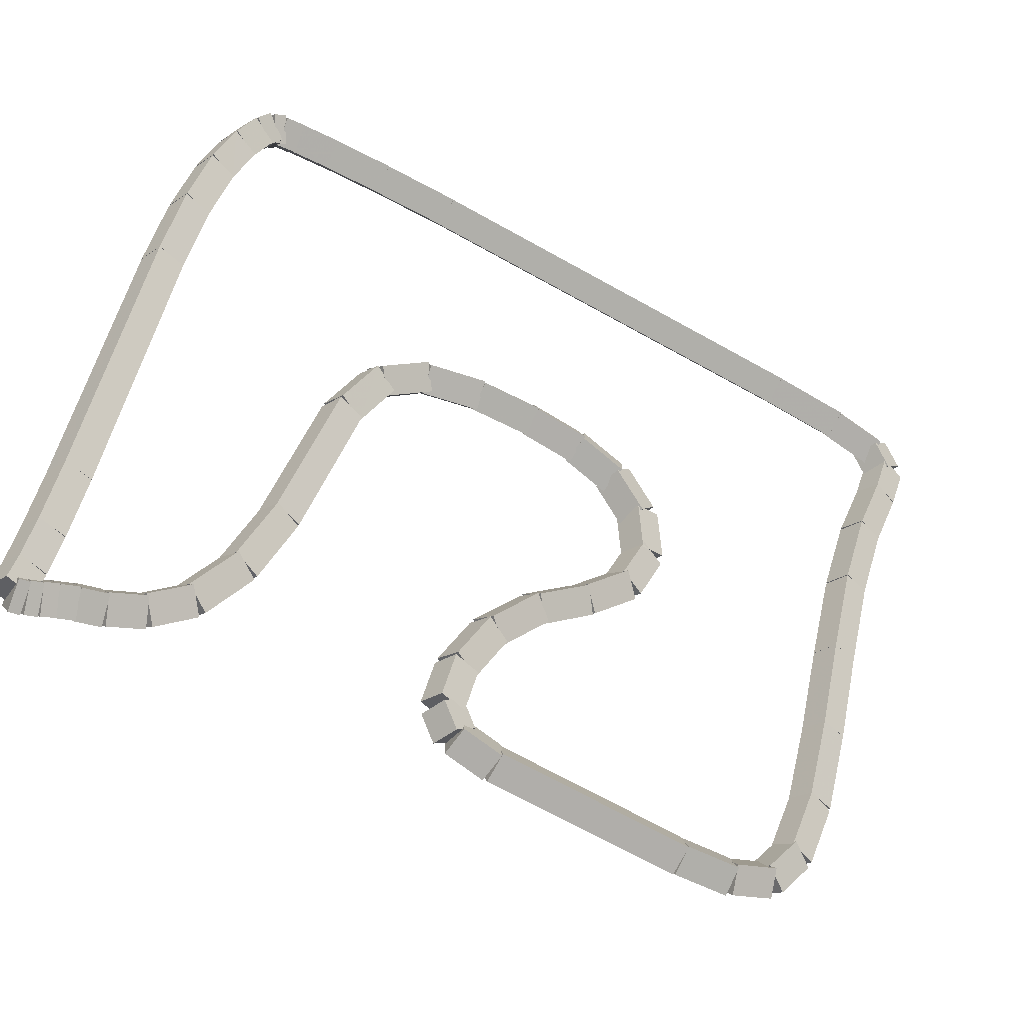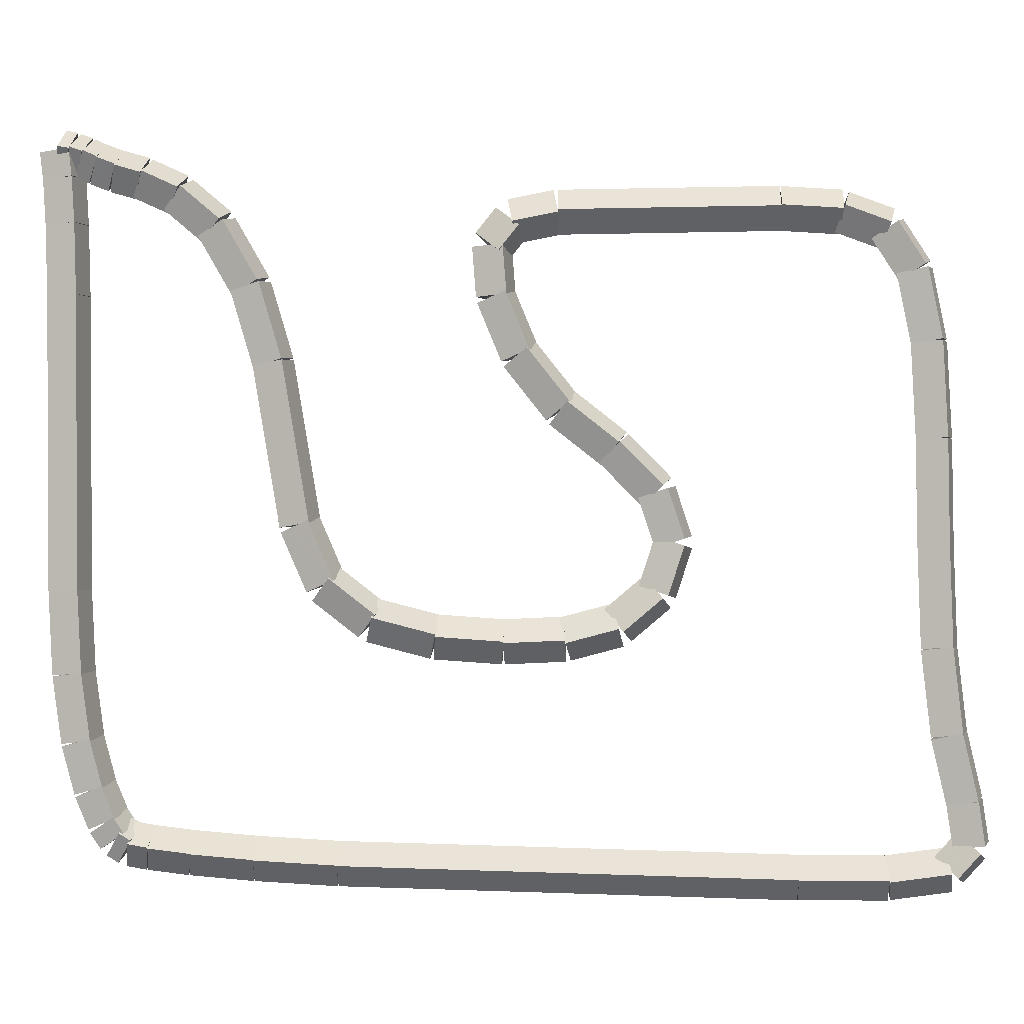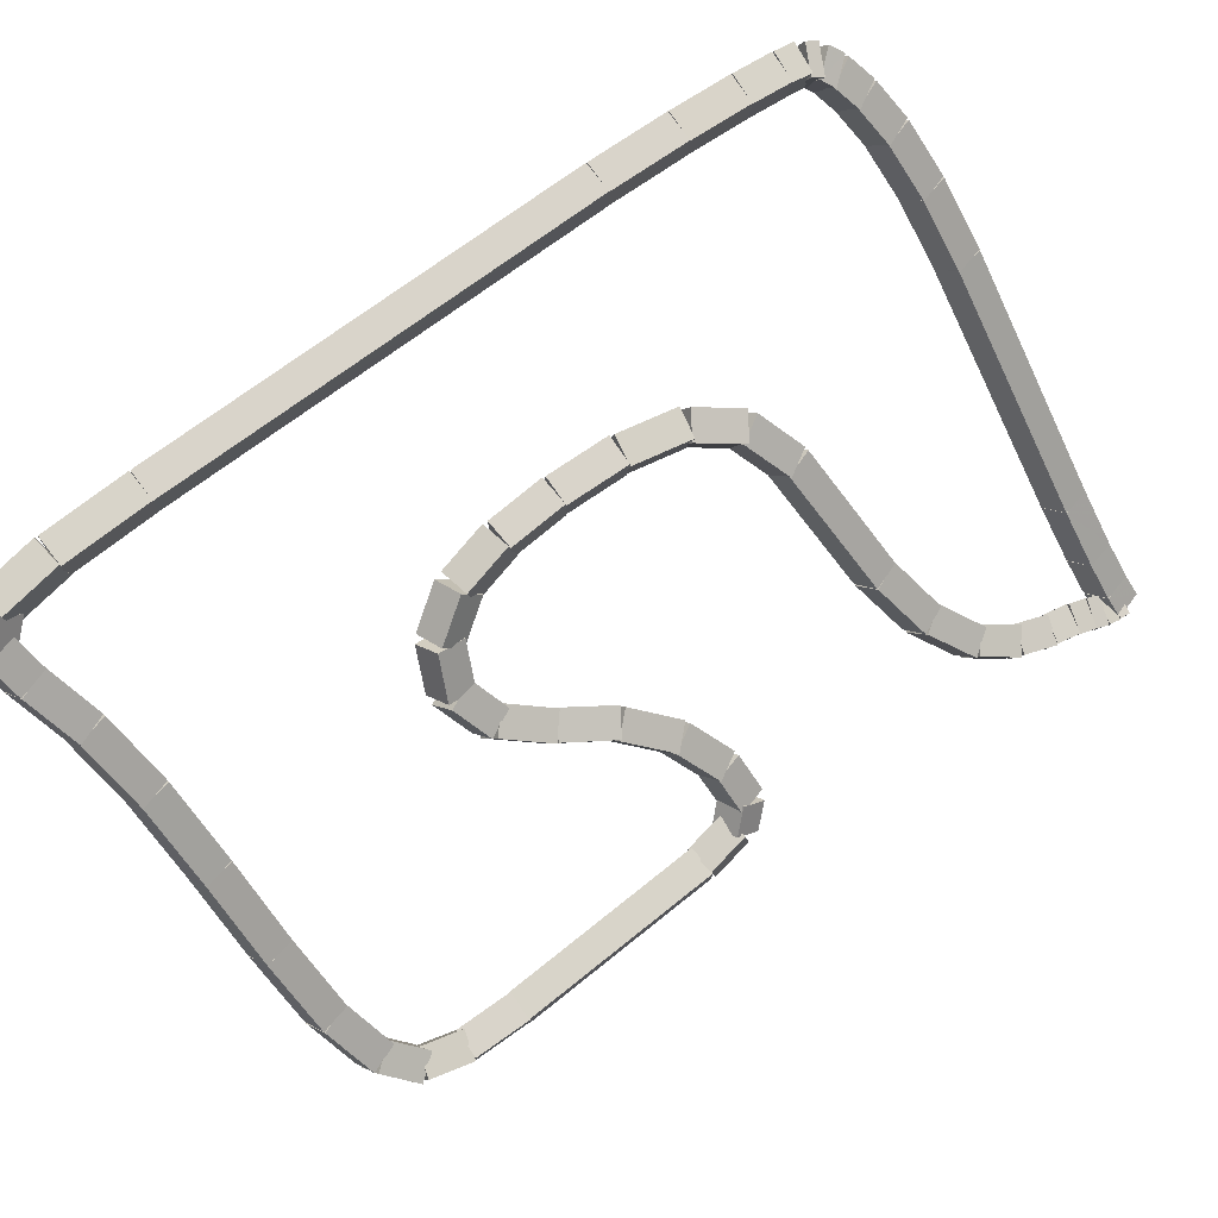
<metadata>
{"format":"obj","ext":"obj","renderer":"f3d","projection":"perspective","resolution":1024,"background":"white","views":[{"elev":50.8,"azim":-168.7,"up":"+Z"},{"elev":-1.1,"azim":152.0,"up":"+Y"},{"elev":-52.5,"azim":24.6,"up":"+Z"}]}
</metadata>
<code>
g name
v 28.41 20.59 8.069
v 28.27 20.76 8.243
v 28.32 20.98 8.069
v 28.46 20.81 7.895
v 28.5 20.61 8.119
v 28.36 20.78 8.294
v 28.41 21 8.119
v 28.55 20.83 7.945
f 1 2 3 4
f 6 2 1 5
f 5 1 4 8
f 6 5 8 7
f 8 4 3 7
f 7 3 2 6
g name
v 28.35 20.56 8.014
v 28.19 20.71 8.19
v 28.2 20.93 8.014
v 28.36 20.78 7.838
v 28.44 20.6 8.069
v 28.28 20.75 8.245
v 28.29 20.97 8.069
v 28.46 20.82 7.893
f 9 10 11 12
f 14 10 9 13
f 13 9 12 16
f 14 13 16 15
f 16 12 11 15
f 15 11 10 14
g name
v 28.26 20.51 7.951
v 28.08 20.65 8.129
v 28.07 20.87 7.951
v 28.25 20.73 7.773
v 28.37 20.57 8.014
v 28.19 20.7 8.192
v 28.18 20.92 8.014
v 28.36 20.79 7.836
f 17 18 19 20
f 22 18 17 21
f 21 17 20 24
f 22 21 24 23
f 24 20 19 23
f 23 19 18 22
g name
v 28.1 20.44 7.869
v 27.94 20.59 8.046
v 27.94 20.81 7.869
v 28.11 20.67 7.692
v 28.25 20.51 7.951
v 28.08 20.65 8.128
v 28.08 20.87 7.951
v 28.25 20.73 7.774
f 25 26 27 28
f 30 26 25 29
f 29 25 28 32
f 30 29 32 31
f 32 28 27 31
f 31 27 26 30
g name
v 27.88 20.37 7.752
v 27.73 20.53 7.927
v 27.76 20.75 7.752
v 27.91 20.59 7.577
v 28.08 20.44 7.869
v 27.93 20.6 8.044
v 27.96 20.82 7.869
v 28.11 20.66 7.694
f 33 34 35 36
f 38 34 33 37
f 37 33 36 40
f 38 37 40 39
f 40 36 35 39
f 39 35 34 38
g name
v 27.64 20.24 7.592
v 27.46 20.37 7.77
v 27.45 20.59 7.592
v 27.62 20.46 7.414
v 27.91 20.38 7.752
v 27.74 20.52 7.93
v 27.73 20.74 7.752
v 27.9 20.6 7.574
f 41 42 43 44
f 46 42 41 45
f 45 41 44 48
f 46 45 48 47
f 48 44 43 47
f 47 43 42 46
g name
v 27.39 19.98 7.421
v 27.19 20.07 7.606
v 27.11 20.27 7.421
v 27.3 20.18 7.236
v 27.68 20.27 7.592
v 27.49 20.36 7.777
v 27.4 20.56 7.592
v 27.6 20.47 7.407
f 49 50 51 52
f 54 50 49 53
f 53 49 52 56
f 54 53 56 55
f 56 52 51 55
f 55 51 50 54
g name
v 27.16 19.5 7.268
v 26.96 19.55 7.462
v 26.8 19.68 7.268
v 27 19.64 7.075
v 27.43 20.04 7.421
v 27.22 20.08 7.615
v 27.07 20.21 7.421
v 27.27 20.17 7.227
f 57 58 59 60
f 62 58 57 61
f 61 57 60 64
f 62 61 64 63
f 64 60 59 63
f 63 59 58 62
g name
v 27 18.86 7.167
v 26.8 18.88 7.365
v 26.61 18.96 7.167
v 26.81 18.94 6.969
v 27.18 19.54 7.268
v 26.98 19.57 7.466
v 26.79 19.64 7.268
v 26.99 19.62 7.07
f 65 66 67 68
f 70 66 65 69
f 69 65 68 72
f 70 69 72 71
f 72 68 67 71
f 71 67 66 70
g name
v 26.79 17.44 7.045
v 26.59 17.45 7.245
v 26.4 17.5 7.045
v 26.6 17.49 6.846
v 27 18.88 7.167
v 26.8 18.89 7.366
v 26.61 18.94 7.167
v 26.81 18.93 6.968
f 73 74 75 76
f 78 74 73 77
f 77 73 76 80
f 78 77 80 79
f 80 76 75 79
f 79 75 74 78
g name
v 26.58 16.87 6.93
v 26.38 16.9 7.126
v 26.21 17.01 6.93
v 26.41 16.98 6.734
v 26.78 17.4 7.045
v 26.58 17.43 7.241
v 26.41 17.54 7.045
v 26.61 17.51 6.849
f 81 82 83 84
f 86 82 81 85
f 85 81 84 88
f 86 85 88 87
f 88 84 83 87
f 87 83 82 86
g name
v 26.17 16.47 6.724
v 25.98 16.57 6.907
v 25.91 16.77 6.724
v 26.1 16.67 6.54
v 26.53 16.79 6.93
v 26.34 16.89 7.114
v 26.26 17.09 6.93
v 26.46 16.99 6.747
f 89 90 91 92
f 94 90 89 93
f 93 89 92 96
f 94 93 96 95
f 96 92 91 95
f 95 91 90 94
g name
v 25.61 16.28 6.44
v 25.46 16.44 6.615
v 25.49 16.66 6.44
v 25.64 16.5 6.265
v 26.1 16.43 6.724
v 25.95 16.59 6.899
v 25.98 16.81 6.724
v 26.13 16.65 6.549
f 97 98 99 100
f 102 98 97 101
f 101 97 100 104
f 102 101 104 103
f 104 100 99 103
f 103 99 98 102
g name
v 25.04 16.23 6.14
v 24.93 16.42 6.313
v 25.01 16.63 6.14
v 25.13 16.44 5.966
v 25.56 16.27 6.44
v 25.45 16.46 6.614
v 25.53 16.67 6.44
v 25.65 16.48 6.267
f 105 106 107 108
f 110 106 105 109
f 109 105 108 112
f 110 109 112 111
f 112 108 107 111
f 111 107 106 110
g name
v 24.55 16.25 5.868
v 24.46 16.46 6.041
v 24.57 16.65 5.868
v 24.66 16.45 5.695
v 25.02 16.23 6.14
v 24.93 16.43 6.313
v 25.04 16.63 6.14
v 25.13 16.42 5.966
f 113 114 115 116
f 118 114 113 117
f 117 113 116 120
f 118 117 120 119
f 120 116 115 119
f 119 115 114 118
g name
v 24.09 16.39 5.634
v 24.06 16.61 5.809
v 24.21 16.77 5.634
v 24.24 16.55 5.459
v 24.5 16.26 5.868
v 24.46 16.48 6.043
v 24.62 16.64 5.868
v 24.65 16.43 5.693
f 121 122 123 124
f 126 122 121 125
f 125 121 124 128
f 126 125 128 127
f 128 124 123 127
f 127 123 122 126
g name
v 23.71 16.73 5.46
v 23.8 16.92 5.645
v 23.99 17.01 5.46
v 23.91 16.82 5.275
v 24.01 16.43 5.634
v 24.1 16.63 5.819
v 24.29 16.72 5.634
v 24.21 16.52 5.449
f 129 130 131 132
f 134 130 129 133
f 133 129 132 136
f 134 133 136 135
f 136 132 131 135
f 135 131 130 134
g name
v 23.53 17.26 5.389
v 23.72 17.34 5.586
v 23.92 17.37 5.389
v 23.73 17.28 5.191
v 23.66 16.82 5.46
v 23.84 16.9 5.658
v 24.04 16.93 5.46
v 23.86 16.84 5.263
f 137 138 139 140
f 142 138 137 141
f 141 137 140 144
f 142 141 144 143
f 144 140 139 143
f 143 139 138 142
g name
v 23.66 17.81 5.462
v 23.84 17.73 5.659
v 24.05 17.7 5.462
v 23.86 17.79 5.264
v 23.53 17.37 5.389
v 23.72 17.28 5.586
v 23.92 17.26 5.389
v 23.73 17.34 5.191
f 145 146 147 148
f 150 146 145 149
f 149 145 148 152
f 150 149 152 151
f 152 148 147 151
f 151 147 146 150
g name
v 24.03 18.27 5.652
v 24.14 18.09 5.839
v 24.33 18.01 5.652
v 24.23 18.19 5.465
v 23.7 17.89 5.462
v 23.81 17.7 5.649
v 24.01 17.63 5.462
v 23.9 17.81 5.274
f 153 154 155 156
f 158 154 153 157
f 157 153 156 160
f 158 157 160 159
f 160 156 155 159
f 159 155 154 158
g name
v 24.44 18.65 5.879
v 24.52 18.45 6.063
v 24.71 18.35 5.879
v 24.63 18.55 5.695
v 24.05 18.29 5.652
v 24.12 18.09 5.836
v 24.32 17.99 5.652
v 24.24 18.19 5.468
f 161 162 163 164
f 166 162 161 165
f 165 161 164 168
f 166 165 168 167
f 168 164 163 167
f 167 163 162 166
g name
v 24.74 19.09 6.068
v 24.87 18.93 6.258
v 25.07 18.86 6.068
v 24.94 19.03 5.877
v 24.41 18.61 5.879
v 24.54 18.45 6.069
v 24.74 18.39 5.879
v 24.61 18.55 5.689
f 169 170 171 172
f 174 170 169 173
f 173 169 172 176
f 174 173 176 175
f 176 172 171 175
f 175 171 170 174
g name
v 24.9 19.56 6.174
v 25.07 19.46 6.371
v 25.28 19.43 6.174
v 25.1 19.53 5.978
v 24.71 19.04 6.068
v 24.89 18.94 6.264
v 25.09 18.91 6.068
v 24.92 19.01 5.871
f 177 178 179 180
f 182 178 177 181
f 181 177 180 184
f 182 181 184 183
f 184 180 179 183
f 183 179 178 182
g name
v 24.92 19.95 6.192
v 25.12 19.93 6.392
v 25.32 19.92 6.192
v 25.12 19.95 5.992
v 24.89 19.51 6.174
v 25.09 19.49 6.374
v 25.29 19.48 6.174
v 25.09 19.5 5.974
f 185 186 187 188
f 190 186 185 189
f 189 185 188 192
f 190 189 192 191
f 192 188 187 191
f 191 187 186 190
g name
v 24.8 20.05 6.102
v 24.93 20.21 6.292
v 25.13 20.28 6.102
v 25 20.11 5.912
v 24.95 19.82 6.192
v 25.08 19.99 6.382
v 25.28 20.05 6.192
v 25.15 19.89 6.002
f 193 194 195 196
f 198 194 193 197
f 197 193 196 200
f 198 197 200 199
f 200 196 195 199
f 199 195 194 198
g name
v 24.57 20.05 5.899
v 24.52 20.26 6.074
v 24.66 20.44 5.899
v 24.71 20.22 5.725
v 24.92 19.97 6.102
v 24.87 20.18 6.276
v 25.01 20.36 6.102
v 25.06 20.14 5.928
f 201 202 203 204
f 206 202 201 205
f 205 201 204 208
f 206 205 208 207
f 208 204 203 207
f 207 203 202 206
g name
v 22.91 20.07 4.917
v 22.81 20.27 5.09
v 22.91 20.47 4.917
v 23.01 20.26 4.743
v 24.61 20.04 5.899
v 24.51 20.24 6.073
v 24.61 20.44 5.899
v 24.71 20.24 5.726
f 209 210 211 212
f 214 210 209 213
f 213 209 212 216
f 214 213 216 215
f 216 212 211 215
f 215 211 210 214
g name
v 22.45 20.03 4.644
v 22.34 20.22 4.817
v 22.42 20.43 4.644
v 22.54 20.24 4.471
v 22.92 20.07 4.917
v 22.81 20.26 5.09
v 22.89 20.47 4.917
v 23.01 20.27 4.743
f 217 218 219 220
f 222 218 217 221
f 221 217 220 224
f 222 221 224 223
f 224 220 219 223
f 223 219 218 222
g name
v 22.17 19.9 4.443
v 22 20.04 4.619
v 22.01 20.27 4.443
v 22.17 20.12 4.266
v 22.52 20.05 4.644
v 22.35 20.19 4.821
v 22.36 20.41 4.644
v 22.52 20.27 4.467
f 225 226 227 228
f 230 226 225 229
f 229 225 228 232
f 230 229 232 231
f 232 228 227 231
f 231 227 226 230
g name
v 22.06 19.61 4.324
v 21.86 19.66 4.516
v 21.71 19.8 4.324
v 21.91 19.76 4.131
v 22.26 19.98 4.443
v 22.06 20.03 4.635
v 21.91 20.18 4.443
v 22.11 20.13 4.25
f 233 234 235 236
f 238 234 233 237
f 237 233 236 240
f 238 237 240 239
f 240 236 235 239
f 239 235 234 238
g name
v 21.97 19.04 4.262
v 21.77 19.06 4.461
v 21.58 19.11 4.262
v 21.78 19.1 4.063
v 22.08 19.68 4.324
v 21.88 19.69 4.523
v 21.68 19.74 4.324
v 21.89 19.73 4.125
f 241 242 243 244
f 246 242 241 245
f 245 241 244 248
f 246 245 248 247
f 248 244 243 247
f 247 243 242 246
g name
v 21.94 18.22 4.242
v 21.74 18.22 4.442
v 21.54 18.23 4.242
v 21.74 18.23 4.042
v 21.98 19.07 4.262
v 21.78 19.07 4.462
v 21.58 19.08 4.262
v 21.78 19.08 4.062
f 249 250 251 252
f 254 250 249 253
f 253 249 252 256
f 254 253 256 255
f 256 252 251 255
f 255 251 250 254
g name
v 21.93 17.29 4.236
v 21.73 17.29 4.436
v 21.53 17.29 4.236
v 21.73 17.29 4.036
v 21.94 18.22 4.242
v 21.74 18.22 4.442
v 21.54 18.23 4.242
v 21.74 18.22 4.042
f 257 258 259 260
f 262 258 257 261
f 261 257 260 264
f 262 261 264 263
f 264 260 259 263
f 263 259 258 262
g name
v 21.91 16.38 4.222
v 21.71 16.38 4.422
v 21.51 16.39 4.222
v 21.71 16.39 4.022
v 21.93 17.28 4.236
v 21.73 17.28 4.436
v 21.53 17.29 4.236
v 21.73 17.29 4.036
f 265 266 267 268
f 270 266 265 269
f 269 265 268 272
f 270 269 272 271
f 272 268 267 271
f 271 267 266 270
g name
v 21.83 15.6 4.18
v 21.63 15.61 4.38
v 21.43 15.64 4.18
v 21.63 15.63 3.981
v 21.91 16.36 4.222
v 21.71 16.37 4.422
v 21.51 16.4 4.222
v 21.71 16.39 4.023
f 273 274 275 276
f 278 274 273 277
f 277 273 276 280
f 278 277 280 279
f 280 276 275 279
f 279 275 274 278
g name
v 21.71 14.99 4.114
v 21.51 15.01 4.313
v 21.32 15.07 4.114
v 21.52 15.05 3.915
v 21.83 15.58 4.18
v 21.63 15.6 4.379
v 21.44 15.66 4.18
v 21.64 15.64 3.982
f 281 282 283 284
f 286 282 281 285
f 285 281 284 288
f 286 285 288 287
f 288 284 283 287
f 287 283 282 286
g name
v 21.67 14.62 4.087
v 21.47 14.63 4.286
v 21.27 14.67 4.087
v 21.47 14.66 3.887
v 21.72 15 4.114
v 21.52 15.02 4.313
v 21.32 15.05 4.114
v 21.52 15.04 3.914
f 289 290 291 292
f 294 290 289 293
f 293 289 292 296
f 294 293 296 295
f 296 292 291 295
f 295 291 290 294
g name
v 21.8 14.56 4.183
v 21.6 14.49 4.372
v 21.48 14.31 4.183
v 21.68 14.38 3.995
v 21.63 14.77 4.087
v 21.43 14.7 4.275
v 21.31 14.52 4.087
v 21.51 14.59 3.898
f 297 298 299 300
f 302 298 297 301
f 301 297 300 304
f 302 301 304 303
f 304 300 299 303
f 303 299 298 302
g name
v 22.13 14.56 4.452
v 22.01 14.38 4.626
v 22.07 14.16 4.452
v 22.2 14.35 4.278
v 21.67 14.63 4.183
v 21.54 14.45 4.357
v 21.61 14.24 4.183
v 21.74 14.42 4.01
f 305 306 307 308
f 310 306 305 309
f 309 305 308 312
f 310 309 312 311
f 312 308 307 311
f 311 307 306 310
g name
v 22.79 14.56 4.846
v 22.69 14.36 5.02
v 22.79 14.16 4.846
v 22.89 14.36 4.673
v 22.1 14.56 4.452
v 22 14.36 4.625
v 22.1 14.16 4.452
v 22.2 14.36 4.279
f 313 314 315 316
f 318 314 313 317
f 317 313 316 320
f 318 317 320 319
f 320 316 315 319
f 319 315 314 318
g name
v 26.28 14.66 6.869
v 26.19 14.46 7.042
v 26.3 14.26 6.869
v 26.39 14.47 6.695
v 22.78 14.56 4.846
v 22.69 14.36 5.02
v 22.79 14.16 4.846
v 22.89 14.36 4.673
f 321 322 323 324
f 326 322 321 325
f 325 321 324 328
f 326 325 328 327
f 328 324 323 327
f 327 323 322 326
g name
v 26.92 14.71 7.239
v 26.83 14.5 7.412
v 26.94 14.31 7.239
v 27.03 14.51 7.066
v 26.28 14.66 6.869
v 26.19 14.46 7.042
v 26.3 14.26 6.869
v 26.39 14.47 6.695
f 329 330 331 332
f 334 330 329 333
f 333 329 332 336
f 334 333 336 335
f 336 332 331 335
f 335 331 330 334
g name
v 27.41 14.75 7.525
v 27.33 14.55 7.698
v 27.45 14.36 7.525
v 27.53 14.57 7.351
v 26.91 14.71 7.239
v 26.83 14.5 7.412
v 26.95 14.31 7.239
v 27.03 14.52 7.066
f 337 338 339 340
f 342 338 337 341
f 341 337 340 344
f 342 341 344 343
f 344 340 339 343
f 343 339 338 342
g name
v 27.71 14.8 7.707
v 27.64 14.59 7.88
v 27.77 14.4 7.707
v 27.84 14.61 7.533
v 27.4 14.75 7.525
v 27.33 14.54 7.698
v 27.45 14.36 7.525
v 27.52 14.57 7.351
f 345 346 347 348
f 350 346 345 349
f 349 345 348 352
f 350 349 352 351
f 352 348 347 351
f 351 347 346 350
g name
v 27.86 14.83 7.797
v 27.8 14.61 7.972
v 27.94 14.44 7.797
v 28 14.65 7.623
v 27.7 14.8 7.707
v 27.65 14.58 7.881
v 27.78 14.4 7.707
v 27.84 14.62 7.533
f 353 354 355 356
f 358 354 353 357
f 357 353 356 360
f 358 357 360 359
f 360 356 355 359
f 359 355 354 358
g name
v 27.87 14.86 7.85
v 27.92 14.65 8.031
v 28.11 14.53 7.85
v 28.06 14.75 7.669
v 27.78 14.79 7.797
v 27.83 14.58 7.978
v 28.01 14.47 7.797
v 27.97 14.68 7.616
f 361 362 363 364
f 366 362 361 365
f 365 361 364 368
f 366 365 368 367
f 368 364 363 367
f 367 363 362 366
g name
v 27.9 14.94 7.897
v 28.04 14.79 8.089
v 28.24 14.73 7.897
v 28.1 14.88 7.705
v 27.82 14.8 7.85
v 27.96 14.65 8.042
v 28.16 14.59 7.85
v 28.02 14.74 7.658
f 369 370 371 372
f 374 370 369 373
f 373 369 372 376
f 374 373 376 375
f 376 372 371 375
f 375 371 370 374
g name
v 27.99 15.19 7.957
v 28.16 15.08 8.153
v 28.36 15.05 7.957
v 28.19 15.16 7.761
v 27.88 14.9 7.897
v 28.06 14.8 8.093
v 28.26 14.77 7.897
v 28.08 14.87 7.701
f 377 378 379 380
f 382 378 377 381
f 381 377 380 384
f 382 381 384 383
f 384 380 379 383
f 383 379 378 382
g name
v 28.08 15.59 8.014
v 28.27 15.52 8.212
v 28.47 15.5 8.014
v 28.28 15.57 7.816
v 27.98 15.17 7.957
v 28.17 15.1 8.155
v 28.37 15.08 7.957
v 28.18 15.15 7.759
f 385 386 387 388
f 390 386 385 389
f 389 385 388 392
f 390 389 392 391
f 392 388 387 391
f 391 387 386 390
g name
v 28.15 16.17 8.055
v 28.34 16.13 8.255
v 28.54 16.12 8.055
v 28.35 16.16 7.855
v 28.08 15.57 8.014
v 28.27 15.53 8.214
v 28.47 15.52 8.014
v 28.28 15.56 7.815
f 393 394 395 396
f 398 394 393 397
f 397 393 396 400
f 398 397 400 399
f 400 396 395 399
f 399 395 394 398
g name
v 28.18 16.89 8.074
v 28.38 16.88 8.273
v 28.58 16.87 8.074
v 28.38 16.89 7.874
v 28.14 16.15 8.055
v 28.34 16.14 8.255
v 28.54 16.13 8.055
v 28.35 16.15 7.855
f 401 402 403 404
f 406 402 401 405
f 405 401 404 408
f 406 405 408 407
f 408 404 403 407
f 407 403 402 406
g name
v 28.2 19.51 8.084
v 28.4 19.51 8.284
v 28.6 19.51 8.084
v 28.4 19.51 7.884
v 28.18 16.88 8.074
v 28.38 16.88 8.274
v 28.58 16.88 8.074
v 28.38 16.88 7.874
f 409 410 411 412
f 414 410 409 413
f 413 409 412 416
f 414 413 416 415
f 416 412 411 415
f 415 411 410 414
g name
v 28.21 20.15 8.093
v 28.41 20.14 8.293
v 28.61 20.14 8.093
v 28.41 20.15 7.893
v 28.2 19.52 8.084
v 28.4 19.51 8.284
v 28.6 19.51 8.084
v 28.4 19.51 7.884
f 417 418 419 420
f 422 418 417 421
f 421 417 420 424
f 422 421 424 423
f 424 420 419 423
f 423 419 418 422
g name
v 28.23 20.57 8.105
v 28.43 20.55 8.305
v 28.63 20.54 8.105
v 28.43 20.56 7.905
v 28.21 20.16 8.093
v 28.41 20.14 8.293
v 28.61 20.14 8.093
v 28.41 20.15 7.893
f 425 426 427 428
f 430 426 425 429
f 429 425 428 432
f 430 429 432 431
f 432 428 427 431
f 431 427 426 430
g name
v 28.26 20.82 8.119
v 28.46 20.79 8.319
v 28.66 20.79 8.119
v 28.46 20.82 7.92
v 28.23 20.57 8.105
v 28.43 20.54 8.305
v 28.63 20.53 8.105
v 28.43 20.57 7.905
f 433 434 435 436
f 438 434 433 437
f 437 433 436 440
f 438 437 440 439
f 440 436 435 439
f 439 435 434 438

</code>
